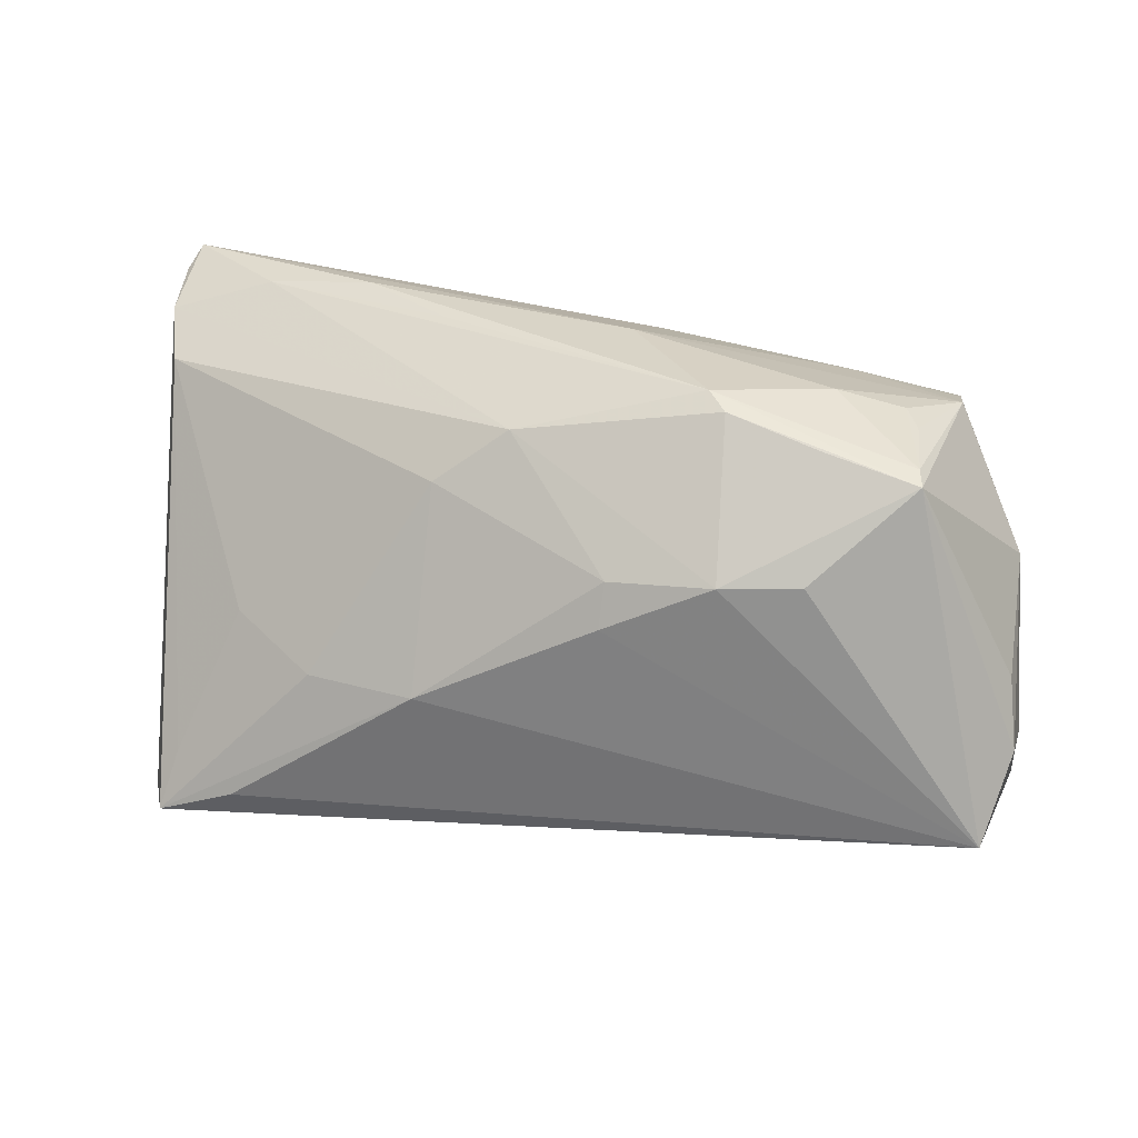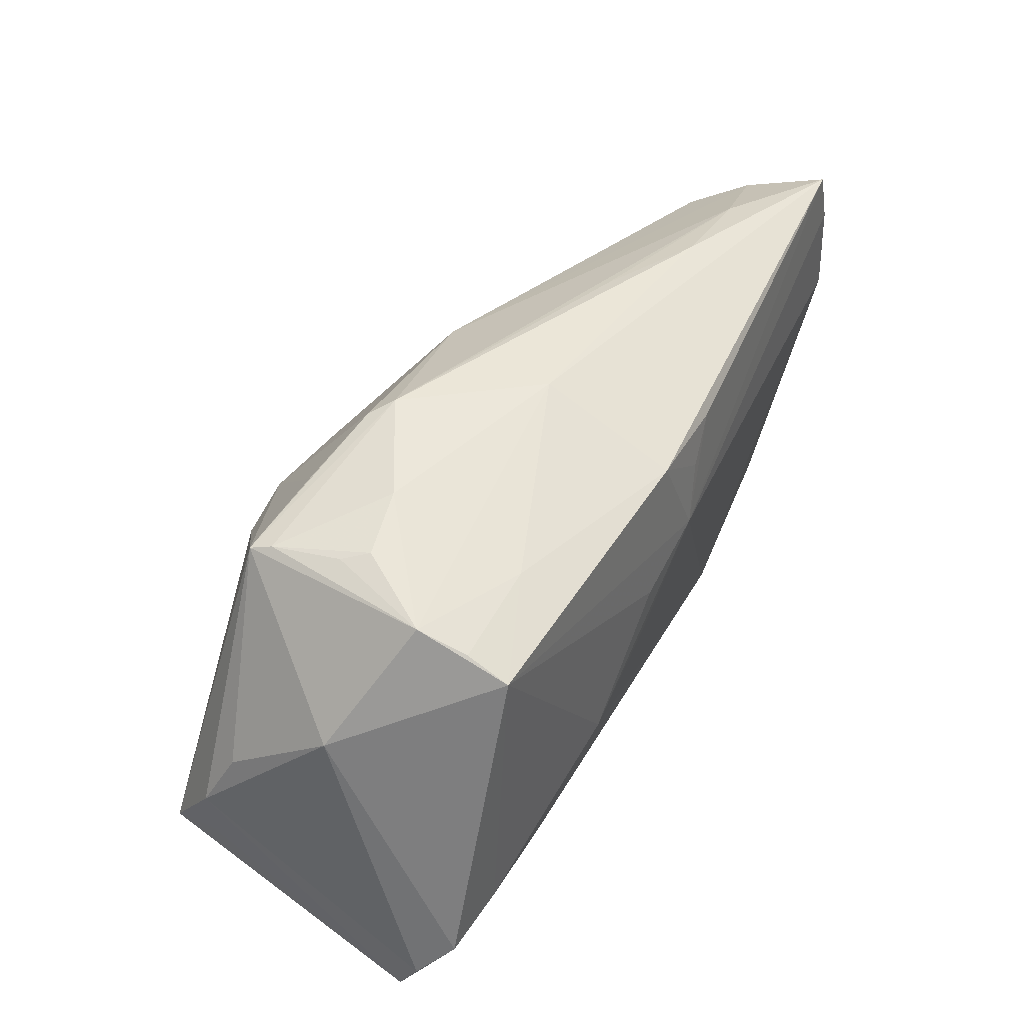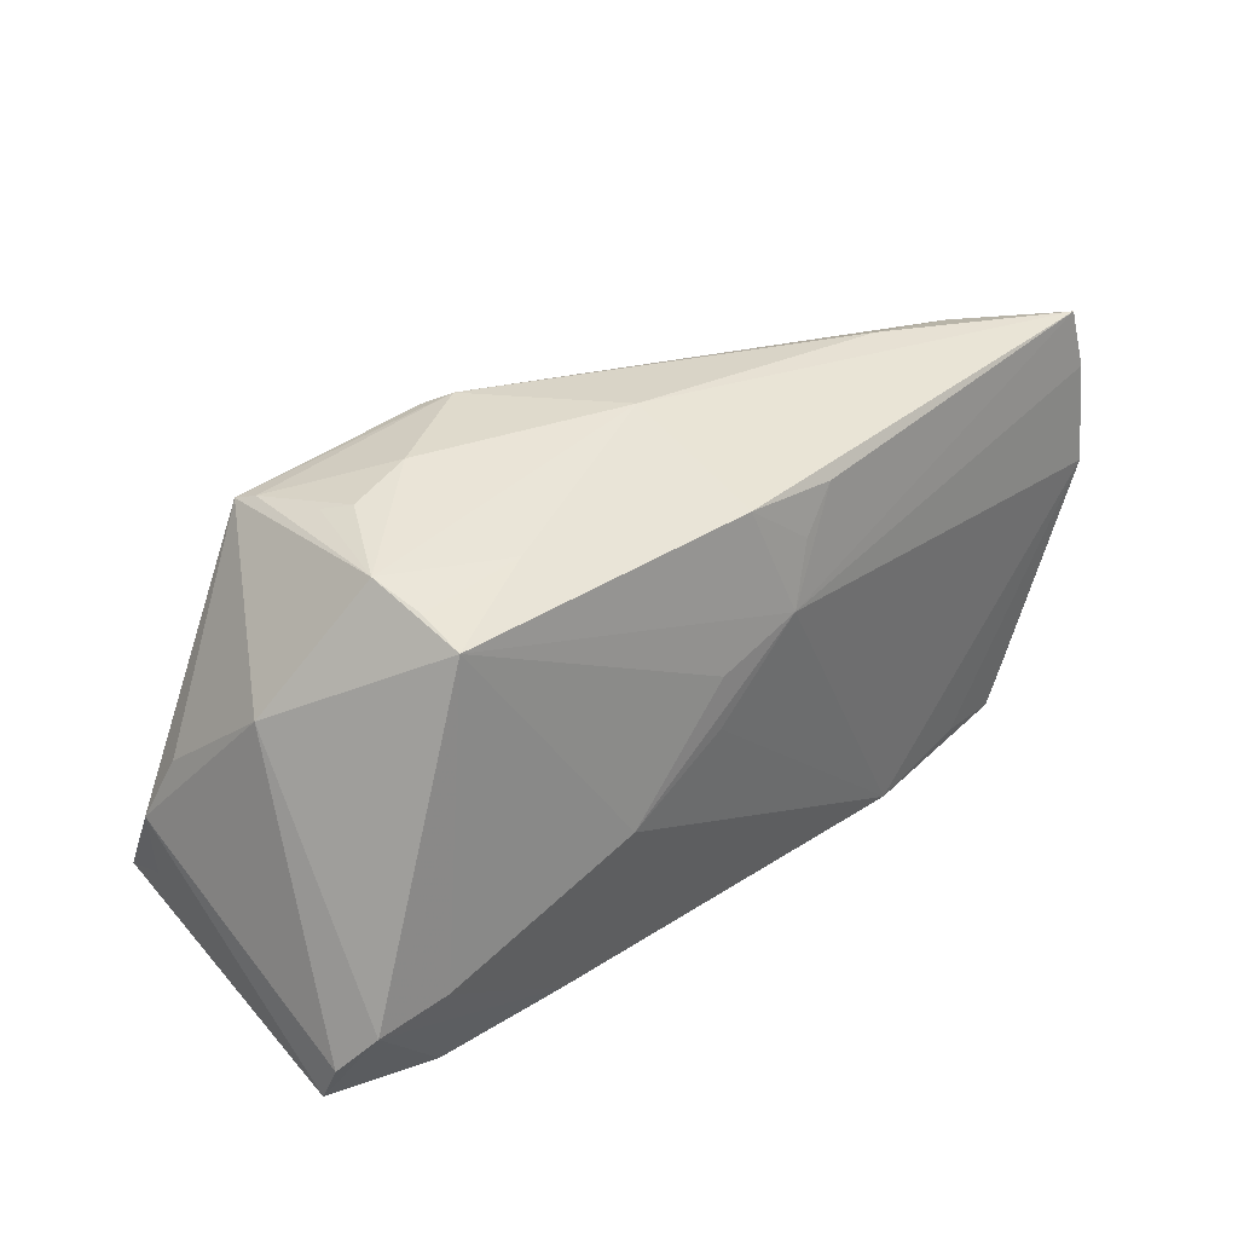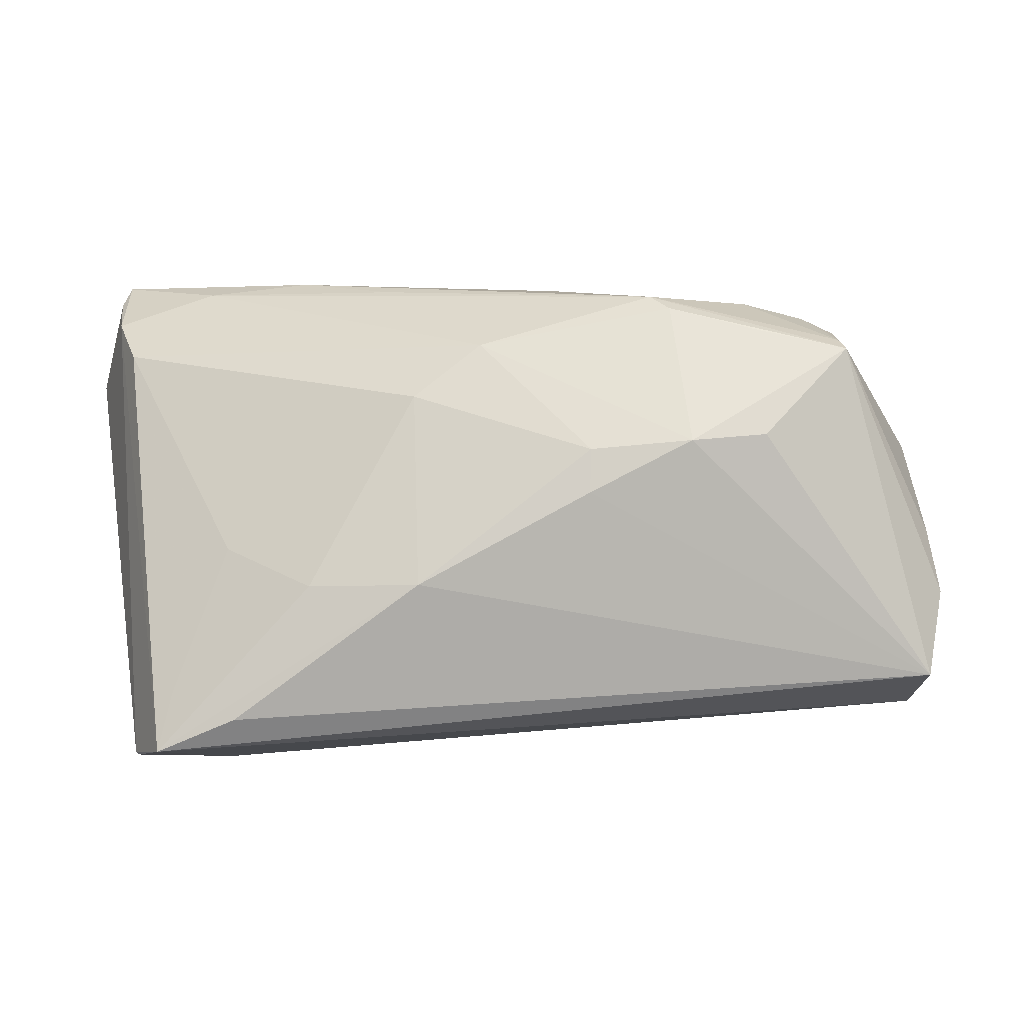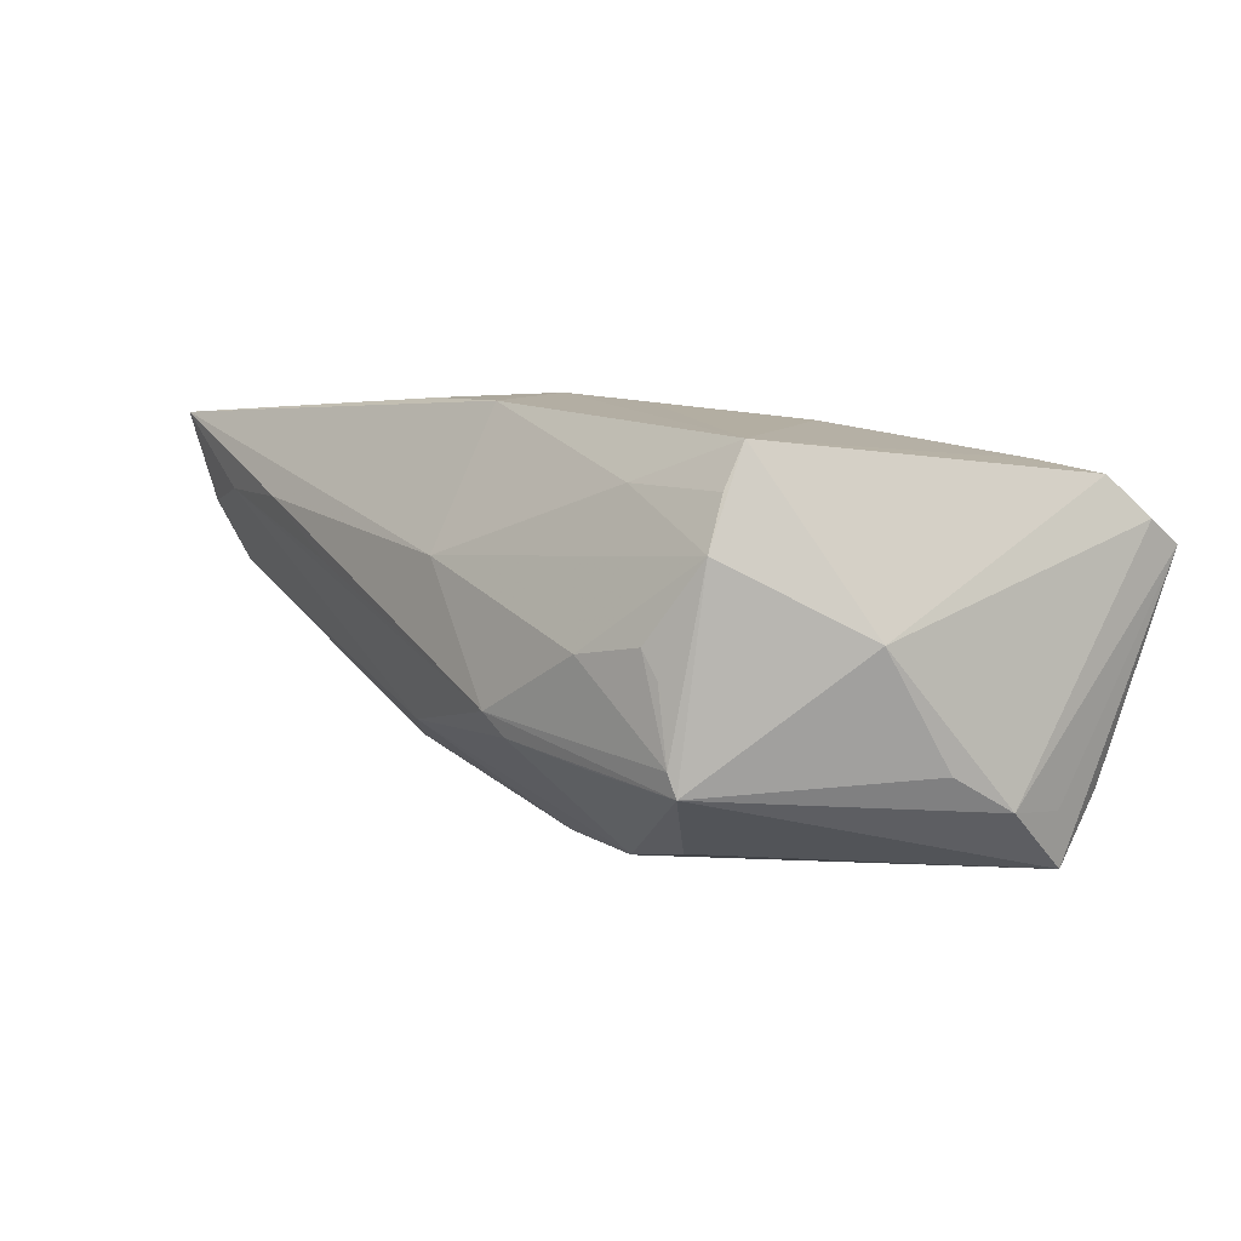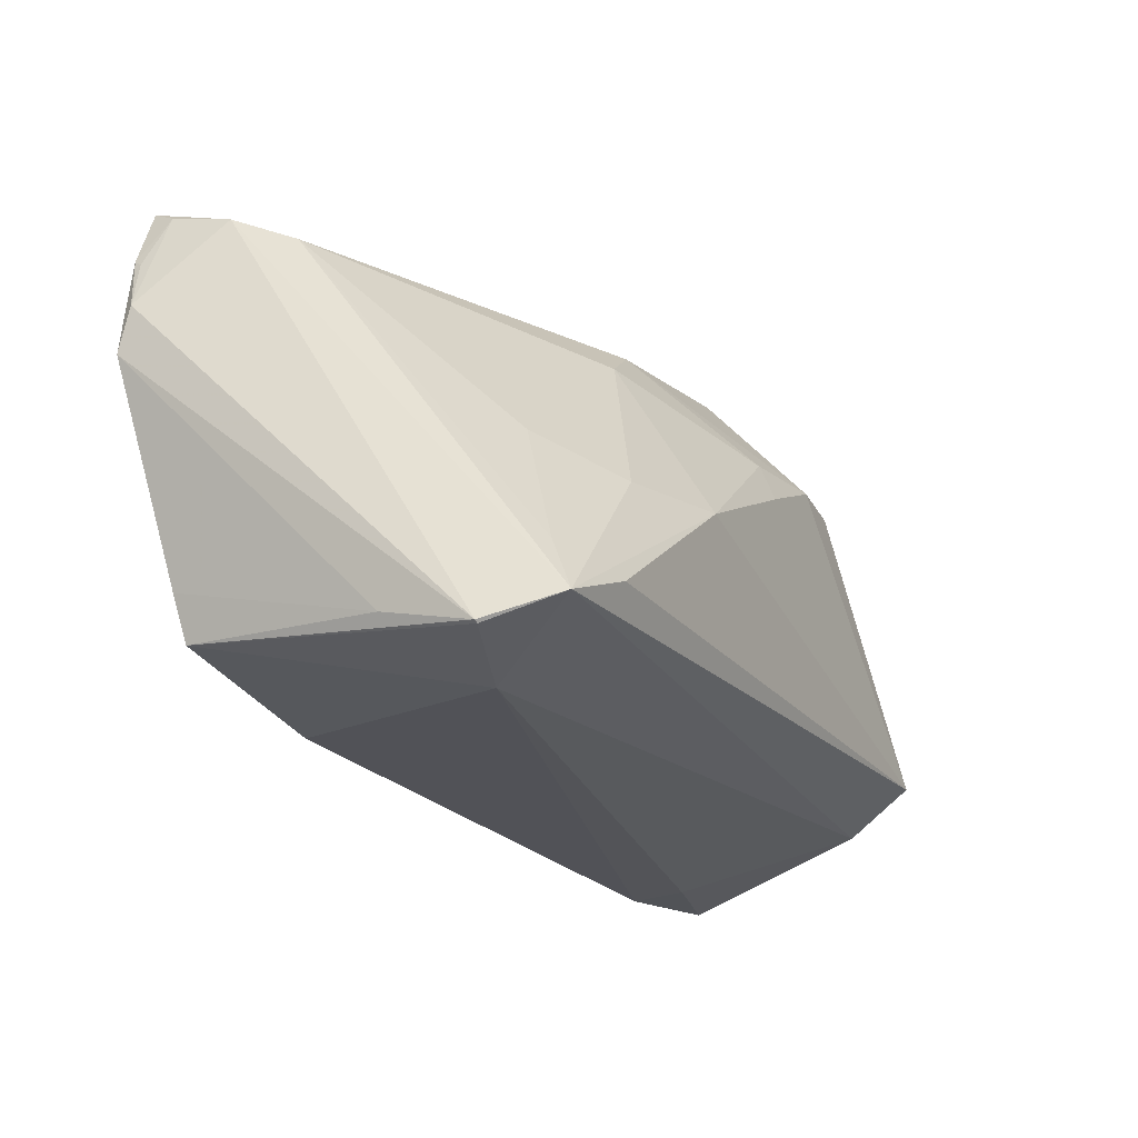
<metadata>
{"format":"obj","ext":"obj","renderer":"f3d","projection":"perspective","resolution":1024,"background":"white","views":[{"elev":31.1,"azim":-169.6,"up":"+Y"},{"elev":42.3,"azim":-66.9,"up":"+Y"},{"elev":25.2,"azim":-50.1,"up":"+Y"},{"elev":11.7,"azim":175.4,"up":"+Y"},{"elev":2.1,"azim":-126.1,"up":"+Z"},{"elev":-23.4,"azim":117.5,"up":"+Y"}]}
</metadata>
<code>
v 0.03847 -0.02784 -0.01272
v 0.05703 0.01053 0.02419
v -0.05252 0.01018 -0.001904
v -0.007237 0.0143 -0.02345
v 0.001104 0.01857 0.02373
v -0.03959 0.02704 -0.005308
v 0.01699 0.03112 0.005463
v -0.01112 0.0008086 0.02234
v -0.03801 0.02783 -0.002116
v 0.05369 0.02606 0.01284
v -0.007055 0.02383 0.02258
v -0.006914 0.009242 -0.02555
v -0.0442 0.02029 0.01746
v 0.05545 0.02292 0.02416
v 0.005686 0.0259 -0.01174
v -0.05575 -0.02292 0.01009
v -0.01144 0.007117 0.02284
v 0.01427 0.01975 -0.01431
v 0.02781 -0.002629 -0.02286
v 0.03949 -0.02084 0.0192
v 0.0373 -0.01849 -0.02665
v -0.01859 0.03042 -0.01188
v 0.05424 0.02806 0.02043
v 0.05066 -0.02274 -0.006147
v 0.04843 -0.02104 0.01874
v 0.05731 0.01605 0.02263
v -0.02914 0.01589 -0.02355
v 0.04692 -0.02271 -0.02557
v -0.04587 -0.01636 0.01621
v 0.0505 -0.02554 -0.01704
v 0.05137 0.02269 0.005366
v 0.02545 -0.02417 0.0191
v -0.03 0.02996 -0.003026
v -0.02734 -0.02591 0.01449
v 0.05583 0.02202 0.02307
v -0.05078 -0.0152 -0.02519
v 0.01439 -0.001734 -0.02676
v 0.0283 0.03153 0.01288
v -0.001186 0.01113 0.02419
v -0.05525 -0.02738 0.00747
v -0.04143 -0.02784 0.003707
v -0.04274 -0.02784 0.01134
v 0.0381 0.0006962 -0.01576
v -0.03132 0.02456 0.01352
v -0.05021 -0.02103 -0.01737
v -0.04017 0.02638 -0.01379
v 0.0411 0.03005 0.01405
v -0.04436 0.02486 0.006502
v -0.02948 0.02786 -0.01439
v 0.005263 0.02362 0.0235
v 0.04507 -0.01602 -0.02244
v -0.04389 0.02269 0.01244
v -0.05238 -0.0133 -0.019
v 0.05319 0.03009 0.02377
v -0.05256 0.001425 -0.01475
v -0.05402 -0.01808 0.01452
v -0.02308 -0.006701 0.02078
v -0.04065 0.02561 -0.01646
v -0.01639 0.03165 -0.009272
v -0.005435 0.03102 0.006319
v 0.05005 -0.01554 0.01967
v -0.05365 -0.005922 -0.01865
v -0.01967 0.01546 -0.02471
v 0.0501 -0.02583 -0.01709
f 55 58 62
f 39 57 8
f 11 13 39
f 56 13 3
f 3 55 62
f 58 55 3
f 17 57 39
f 39 13 17
f 17 13 57
f 2 26 14
f 14 39 2
f 54 39 14
f 35 14 26
f 4 18 37
f 29 13 56
f 57 13 29
f 50 39 54
f 54 11 50
f 16 3 62
f 56 3 16
f 37 18 19
f 19 28 37
f 1 28 64
f 42 41 1
f 60 11 54
f 64 28 30
f 30 26 2
f 54 14 23
f 14 35 23
f 23 35 26
f 59 22 58
f 33 60 59
f 18 4 15
f 22 59 15
f 15 31 18
f 15 59 47
f 25 1 64
f 64 30 25
f 5 11 39
f 39 50 5
f 5 50 11
f 58 27 36
f 62 58 36
f 36 53 62
f 40 41 42
f 53 36 40
f 40 42 56
f 56 16 40
f 62 53 40
f 40 16 62
f 18 31 43
f 43 19 18
f 48 60 33
f 33 9 48
f 48 3 13
f 58 3 48
f 10 47 54
f 54 23 10
f 31 15 10
f 10 15 47
f 10 23 26
f 26 30 10
f 28 31 10
f 10 30 28
f 46 59 58
f 33 59 46
f 46 9 33
f 58 48 46
f 47 59 7
f 58 22 49
f 22 15 63
f 63 15 4
f 63 49 22
f 63 27 58
f 58 49 63
f 63 36 27
f 42 1 32
f 1 25 32
f 57 29 32
f 32 8 57
f 39 8 32
f 2 39 32
f 24 30 2
f 24 25 30
f 37 28 21
f 21 36 37
f 28 36 21
f 45 1 41
f 41 40 45
f 28 1 45
f 45 40 36
f 45 36 28
f 28 19 51
f 19 43 51
f 51 31 28
f 51 43 31
f 60 48 44
f 13 11 44
f 11 60 44
f 6 48 9
f 9 46 6
f 6 46 48
f 54 47 38
f 47 7 38
f 38 60 54
f 38 59 60
f 38 7 59
f 12 63 4
f 12 4 37
f 37 36 12
f 36 63 12
f 42 32 34
f 34 32 29
f 56 42 34
f 34 29 56
f 20 25 2
f 2 32 20
f 20 32 25
f 2 25 61
f 61 24 2
f 25 24 61
f 52 48 13
f 13 44 52
f 52 44 48

</code>
